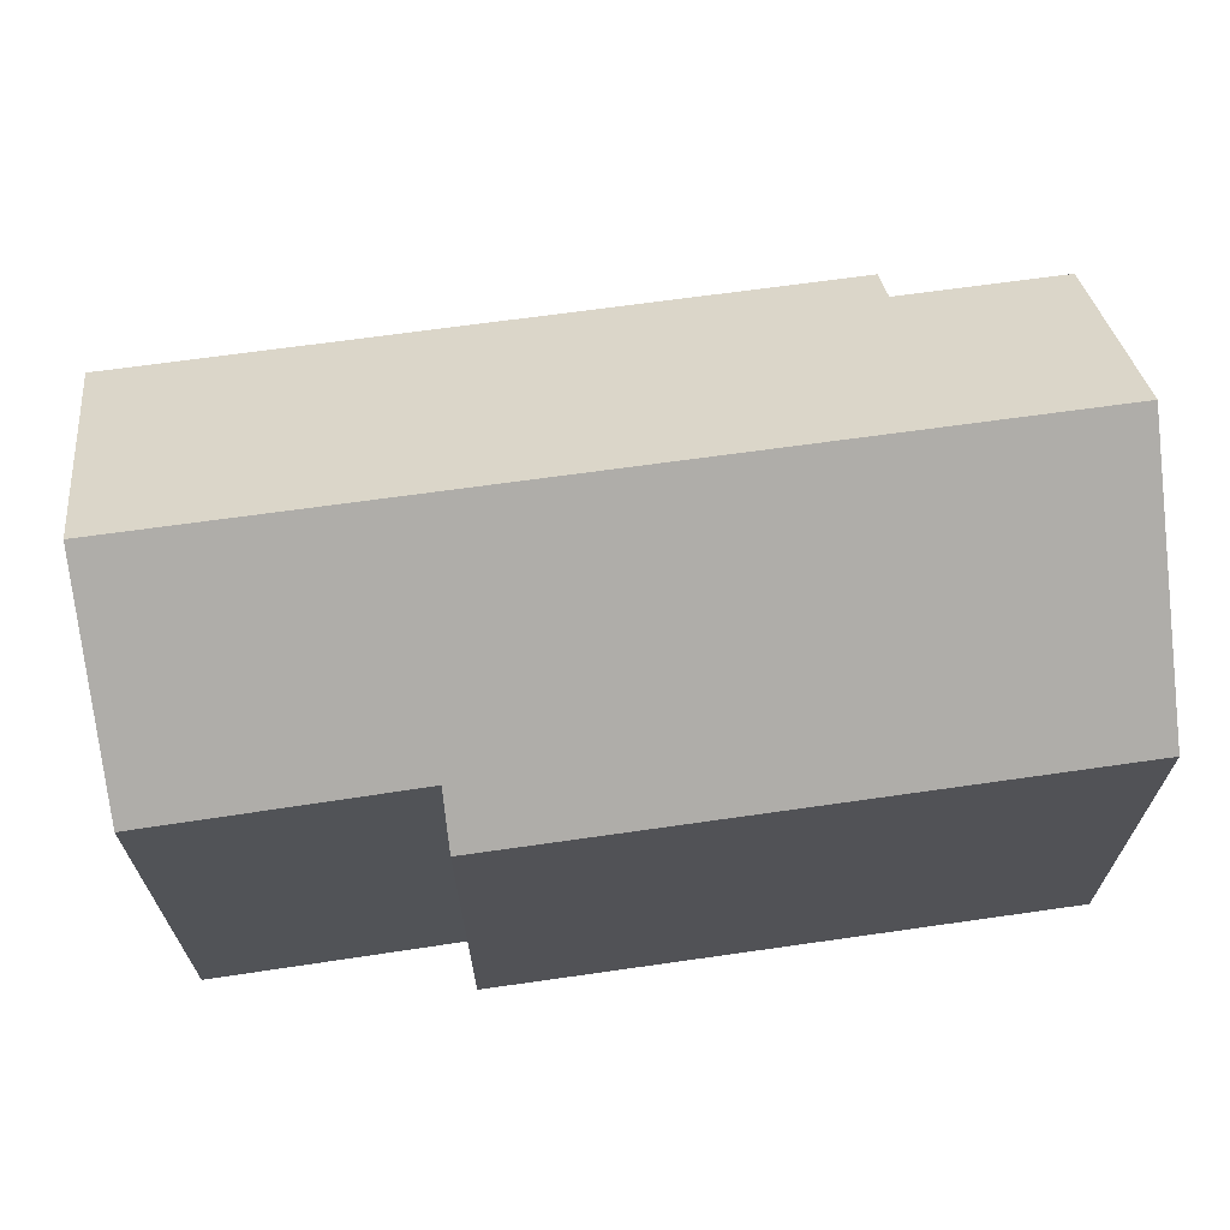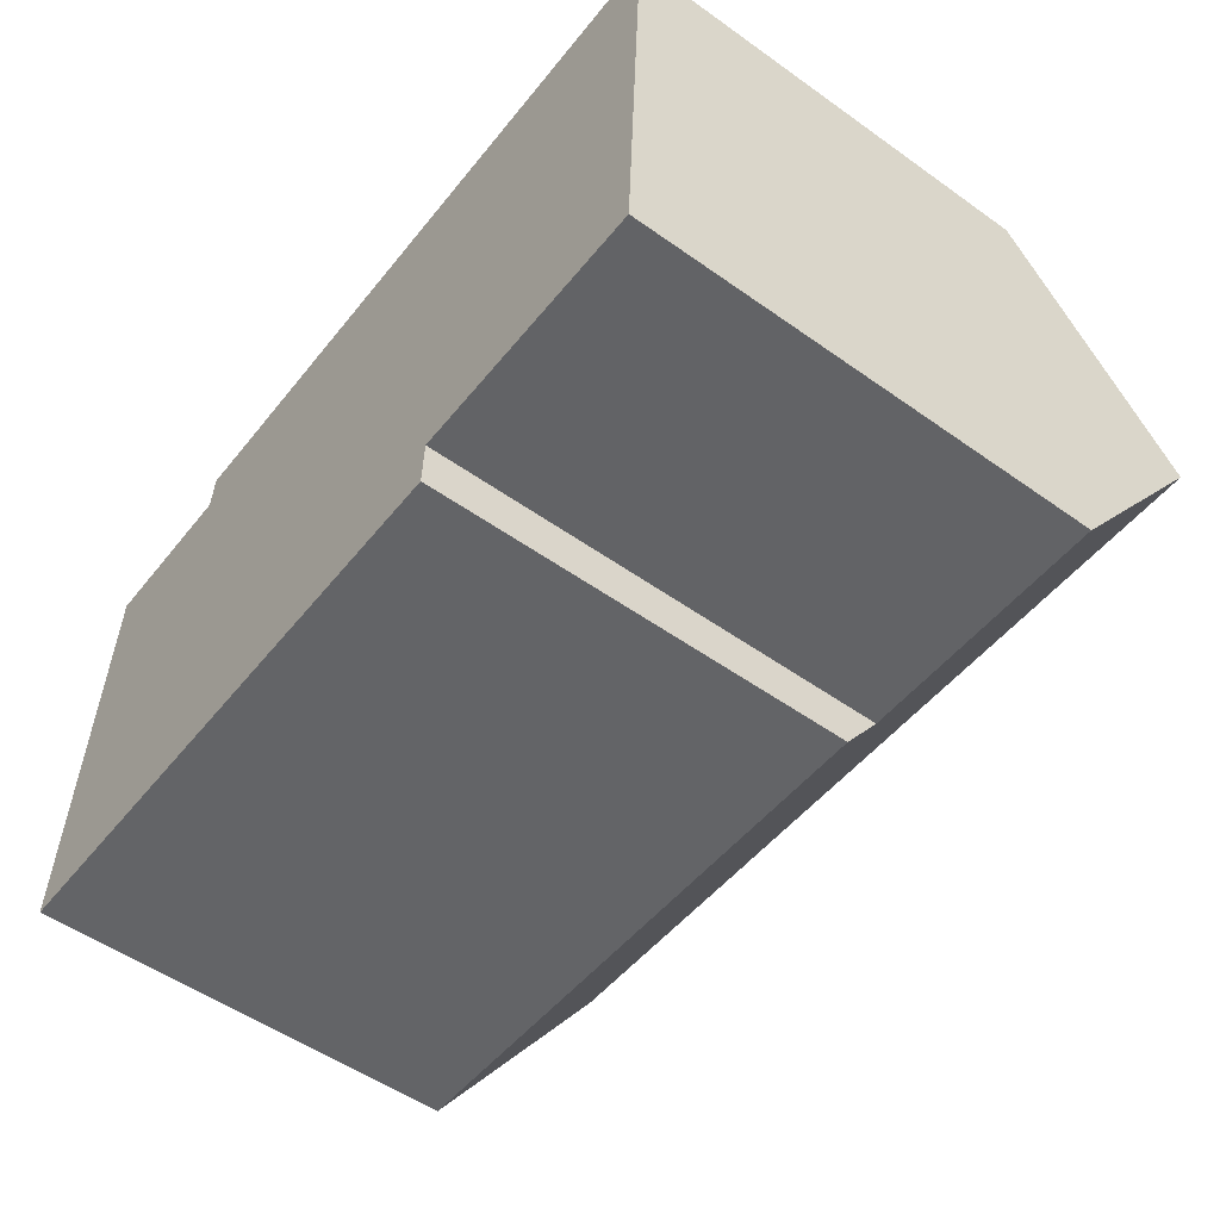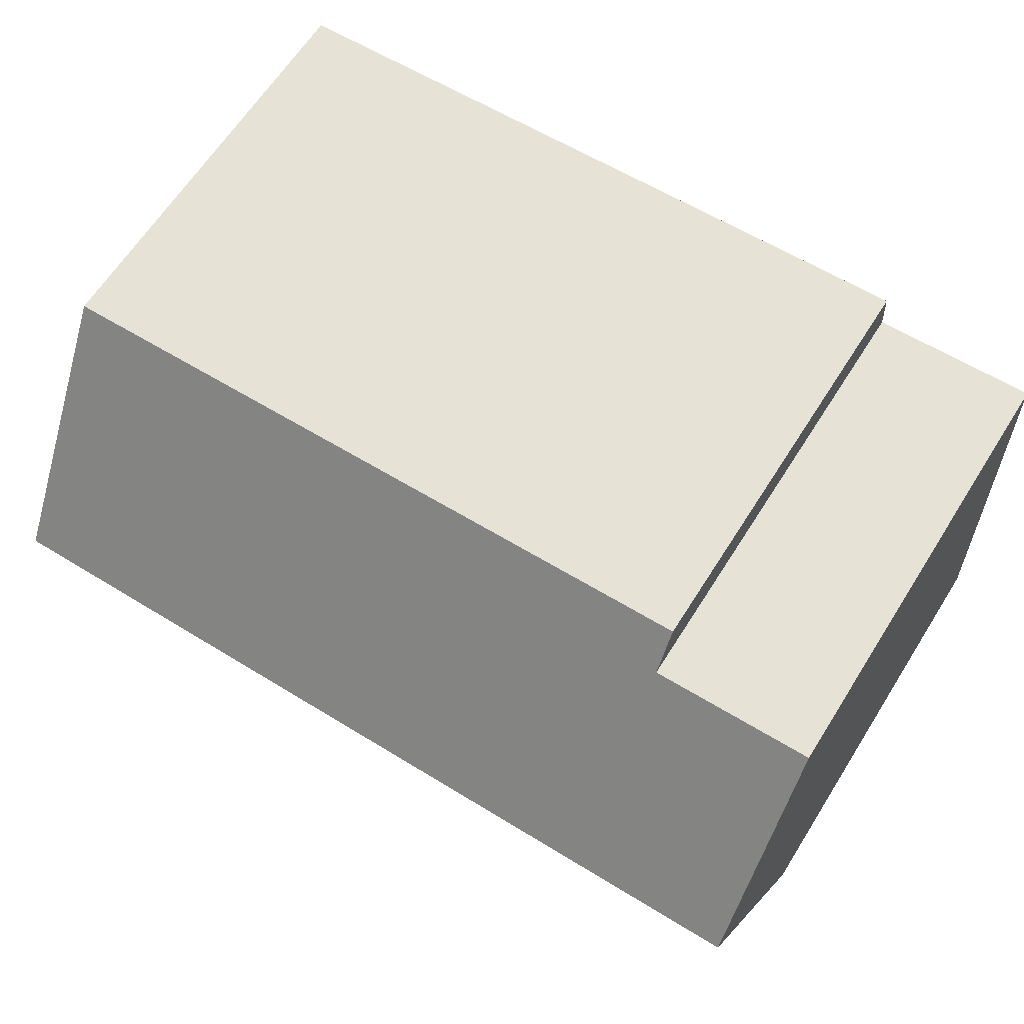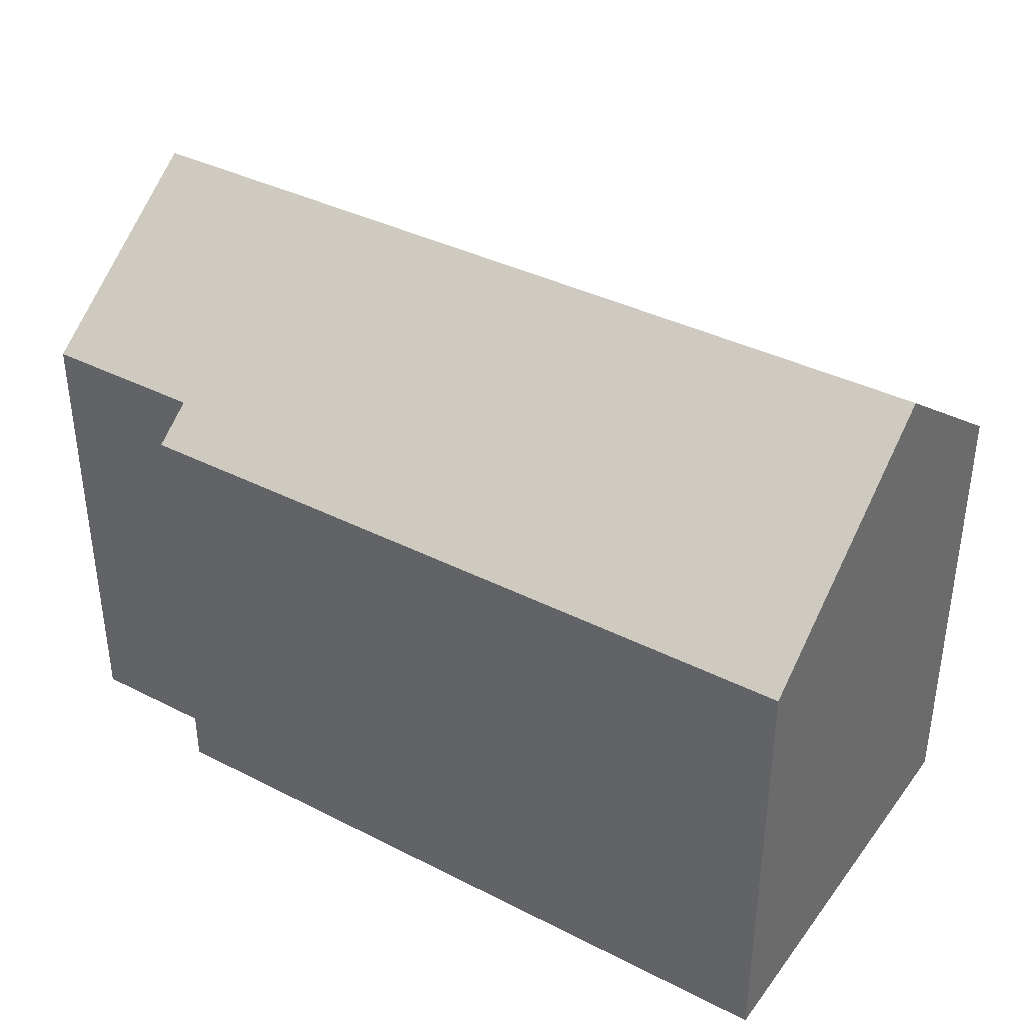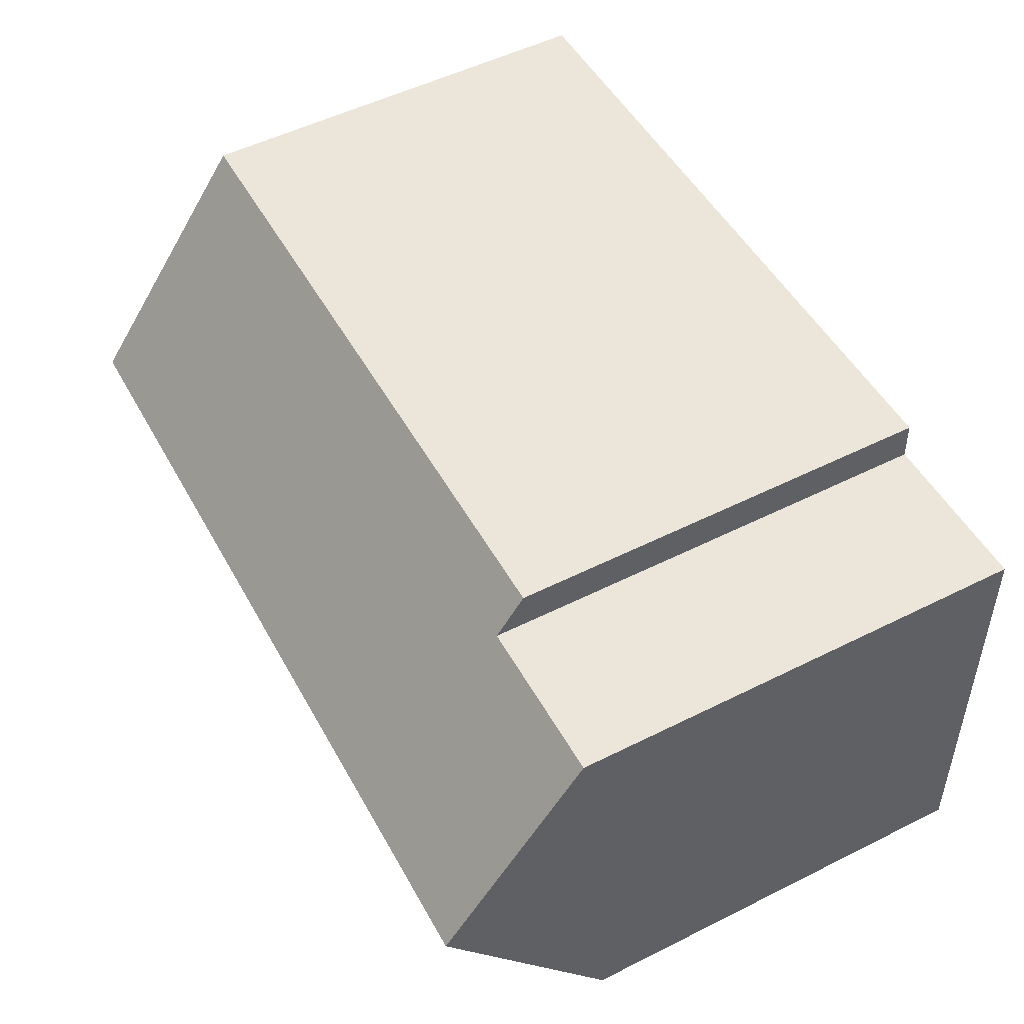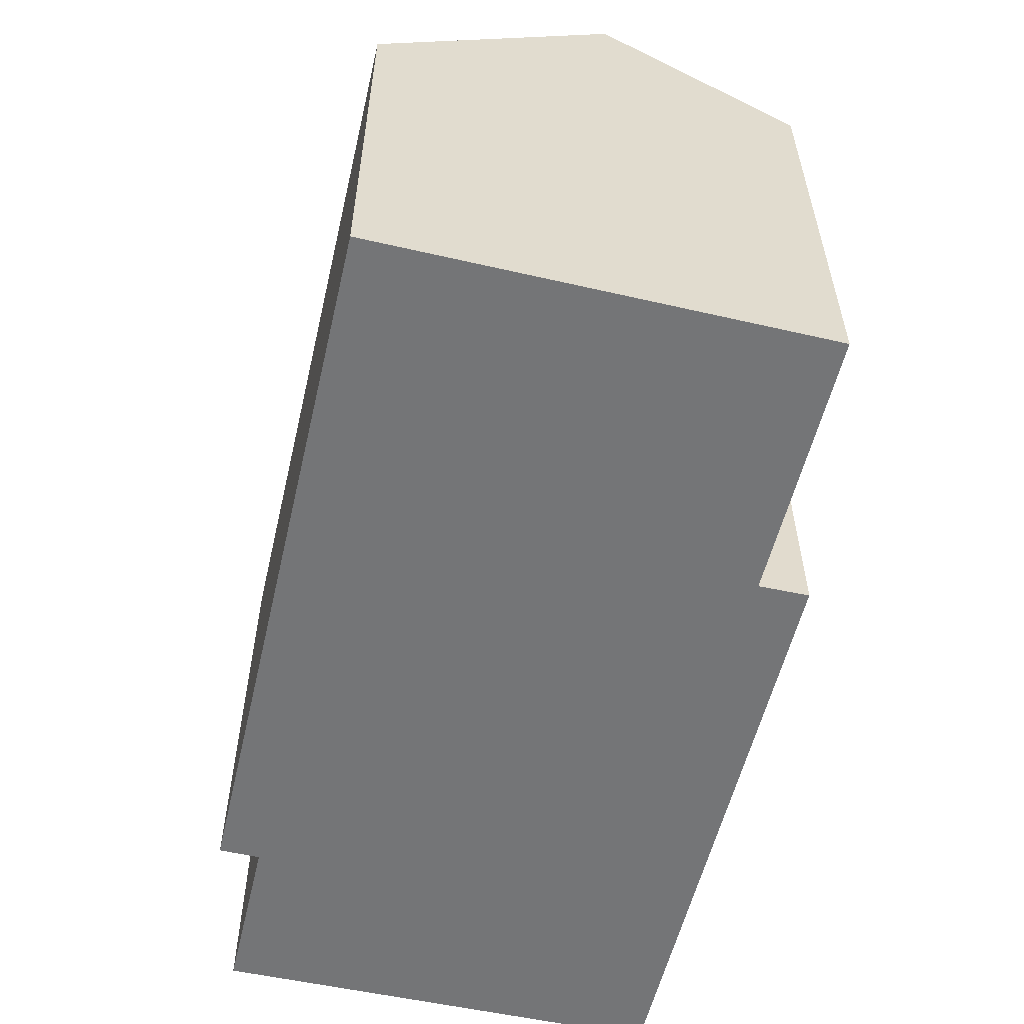
<metadata>
{"format":"obj","ext":"obj","renderer":"f3d","projection":"perspective","resolution":1024,"background":"white","views":[{"elev":67.4,"azim":174.2,"up":"+Y"},{"elev":-53.3,"azim":52.8,"up":"+Z"},{"elev":64.1,"azim":-147.7,"up":"+Z"},{"elev":37.6,"azim":35.3,"up":"+Y"},{"elev":52.8,"azim":-118.2,"up":"+Z"},{"elev":-56.4,"azim":79.1,"up":"+Y"}]}
</metadata>
<code>
v  0.018 10.6 0.489
v  5.693 10.23 -0.235
v  0 10.24 6.27e-16
v  0.205 14.38 5.685
v  20.71 14.38 4.875
v  14.28 11.07 0.575
v  14.25 10.22 -0.588
v  15.95 11.06 0.495
v  20.5 11.03 0.276
v  4.282 10.9 10.31
v  0.377 10.9 10.47
v  4.325 10.21 11.26
v  17.56 10.21 10.73
v  20.97 10.21 10.6
v  20.5 -1.69e-17 0.276
v  14.28 -3.521e-17 0.575
v  15.95 -3.031e-17 0.495
v  14.25 3.6e-17 -0.588
v  5.693 1.439e-17 -0.235
v  0 0 0
v  20.71 -2.985e-16 4.875
v  20.97 -6.488e-16 10.6
v  0.018 -2.994e-17 0.489
v  0.205 -3.481e-16 5.685
v  0.377 -6.409e-16 10.47
v  4.282 -6.315e-16 10.31
v  4.325 -6.892e-16 11.26
v  17.56 -6.571e-16 10.73
g defaultobject
f 1 2 3
f 2 1 4
f 2 4 5
f 2 5 6
f 2 6 7
f 6 5 8
f 8 5 9
f 10 4 11
f 4 10 5
f 5 10 12
f 5 12 13
f 5 13 14
f 15 8 9
f 8 15 6
f 6 15 16
f 16 15 17
f 18 2 7
f 2 18 3
f 3 18 19
f 3 19 20
f 16 7 6
f 7 16 18
f 14 9 5
f 9 14 15
f 15 14 21
f 21 14 22
f 1 11 4
f 11 1 3
f 11 3 20
f 11 20 23
f 11 23 24
f 11 24 25
f 26 12 10
f 12 26 27
f 25 10 11
f 10 25 26
f 27 13 12
f 13 27 28
f 13 28 14
f 14 28 22
f 19 23 20
f 23 19 24
f 24 19 25
f 25 19 26
f 26 19 18
f 26 18 27
f 27 18 16
f 27 16 28
f 28 16 17
f 28 17 15
f 28 15 21
f 28 21 22

</code>
